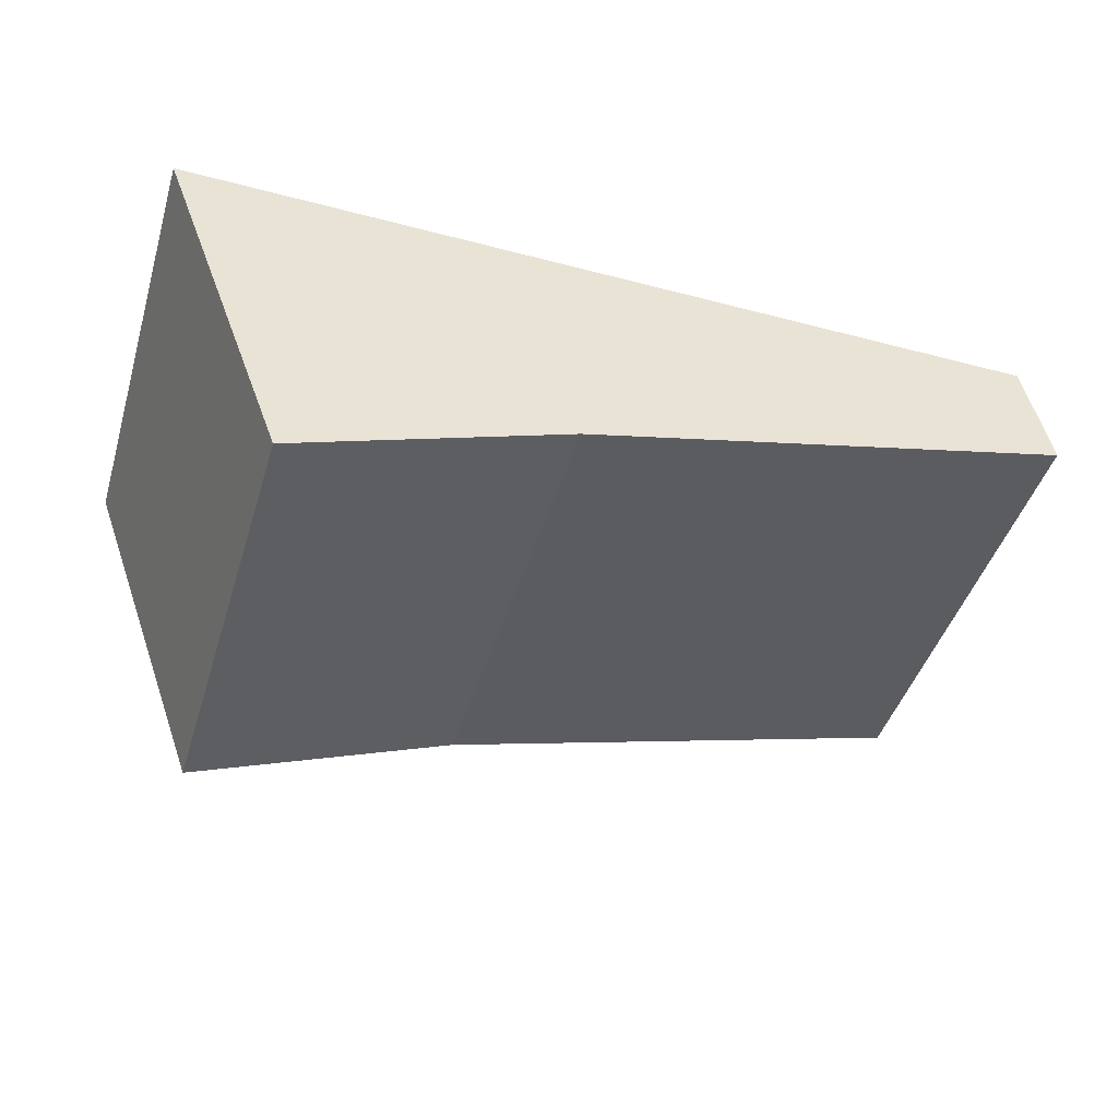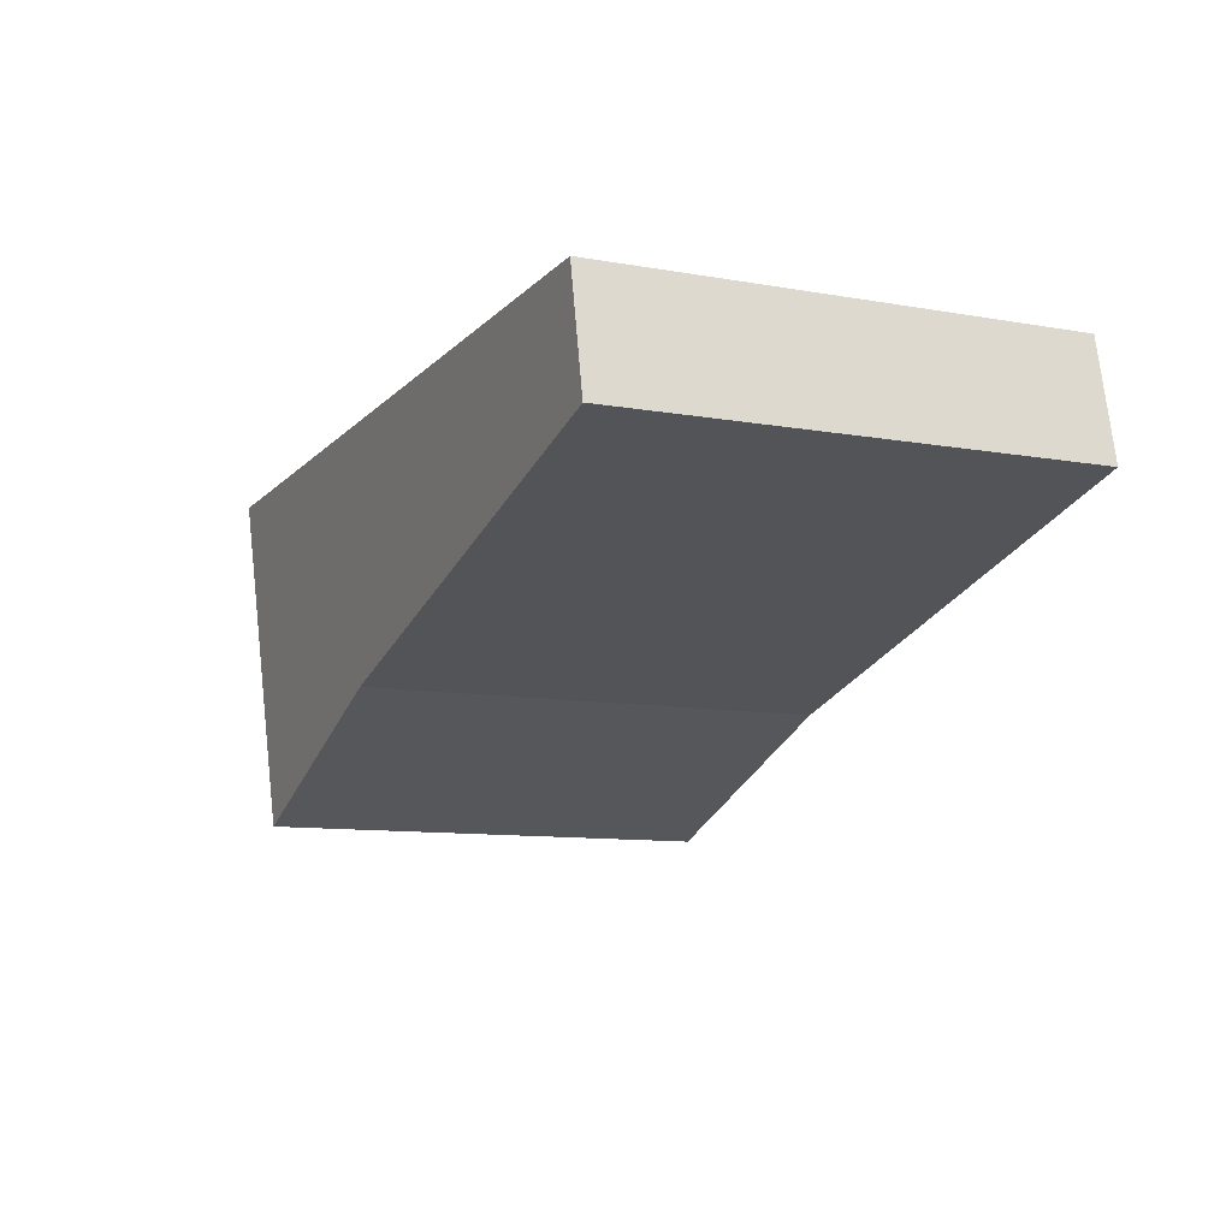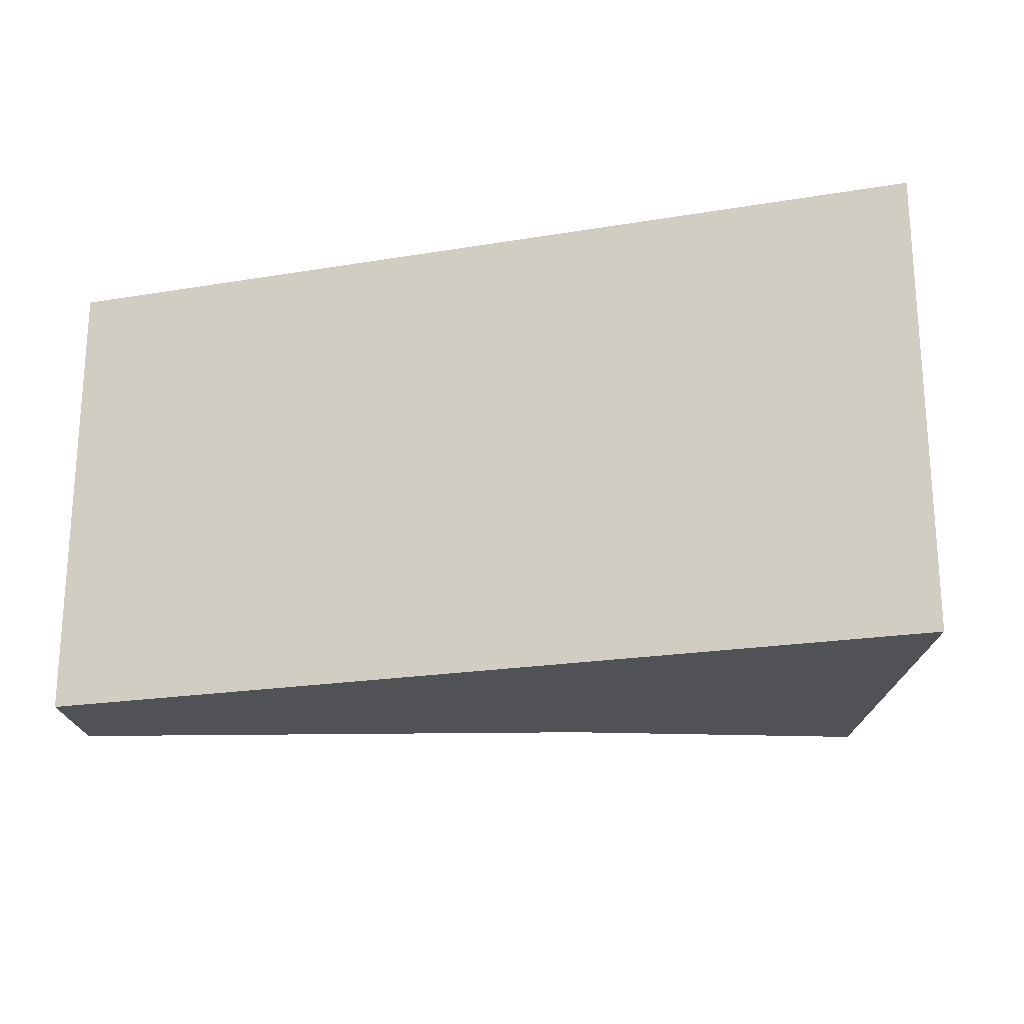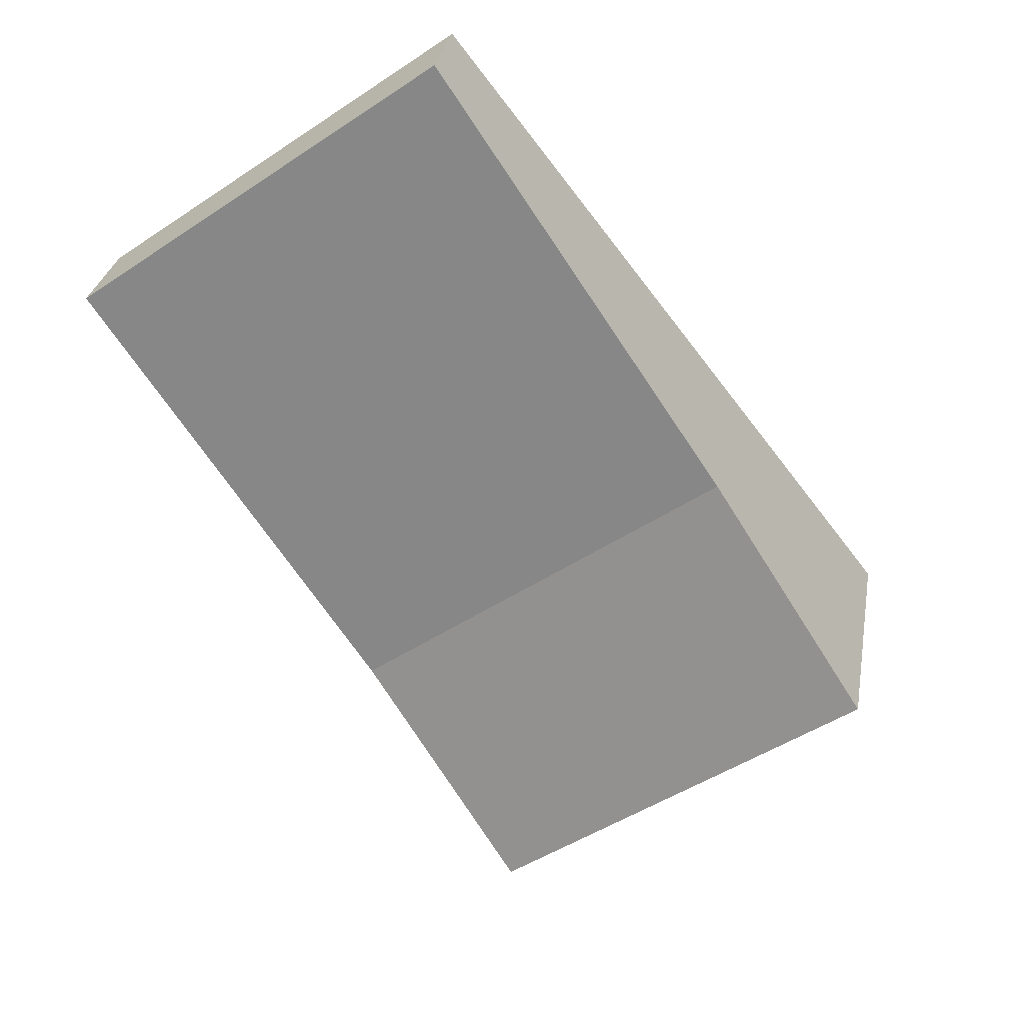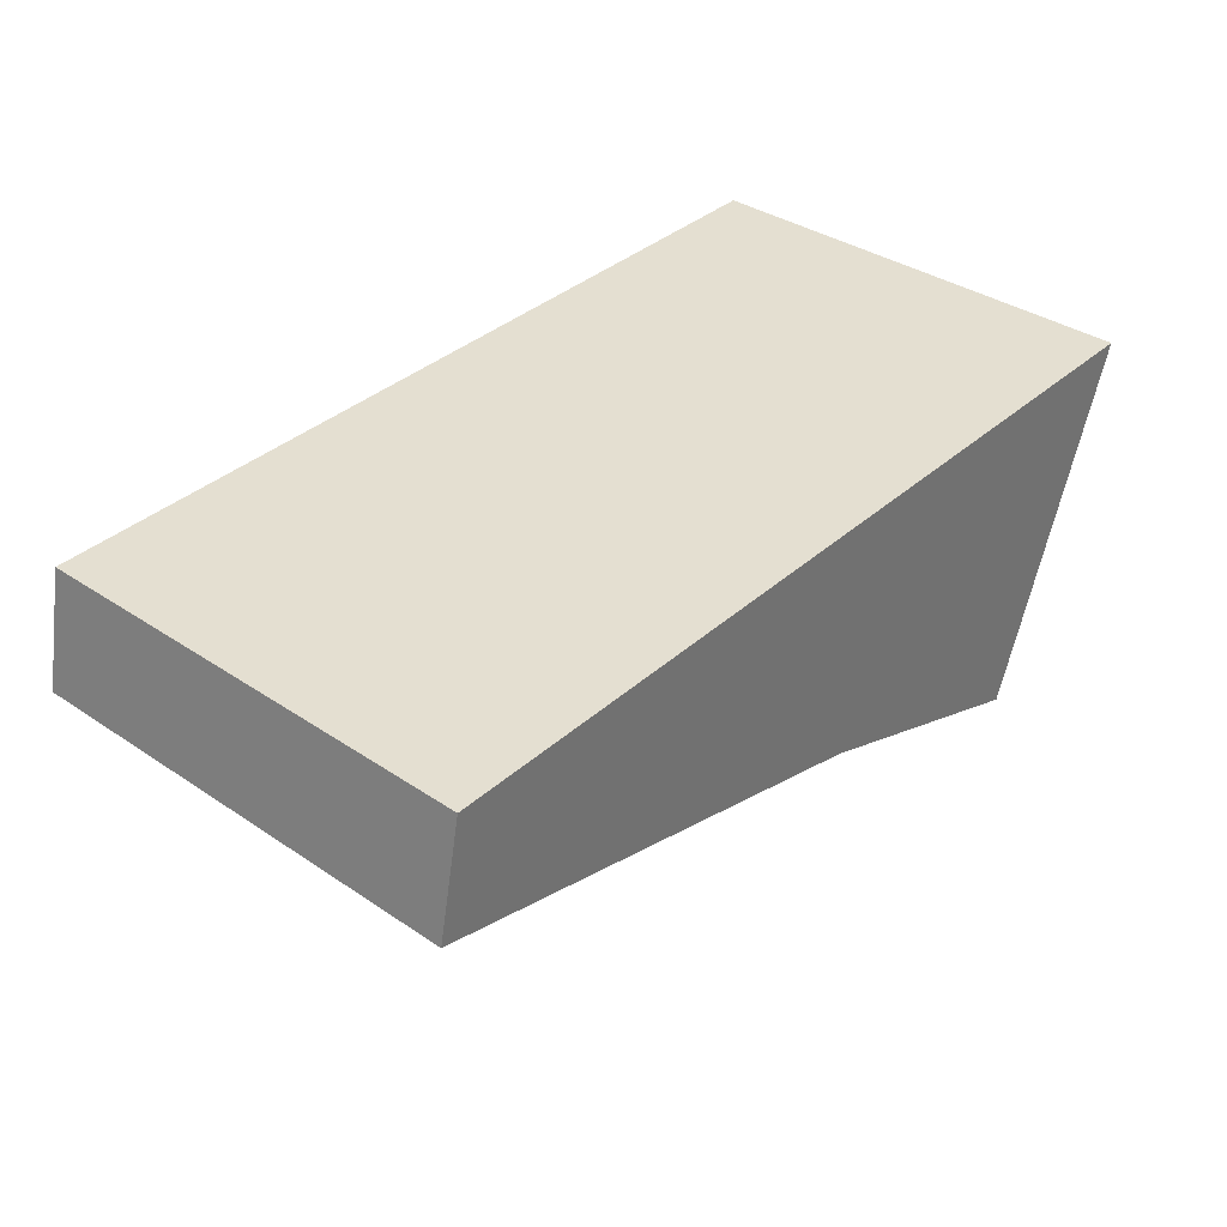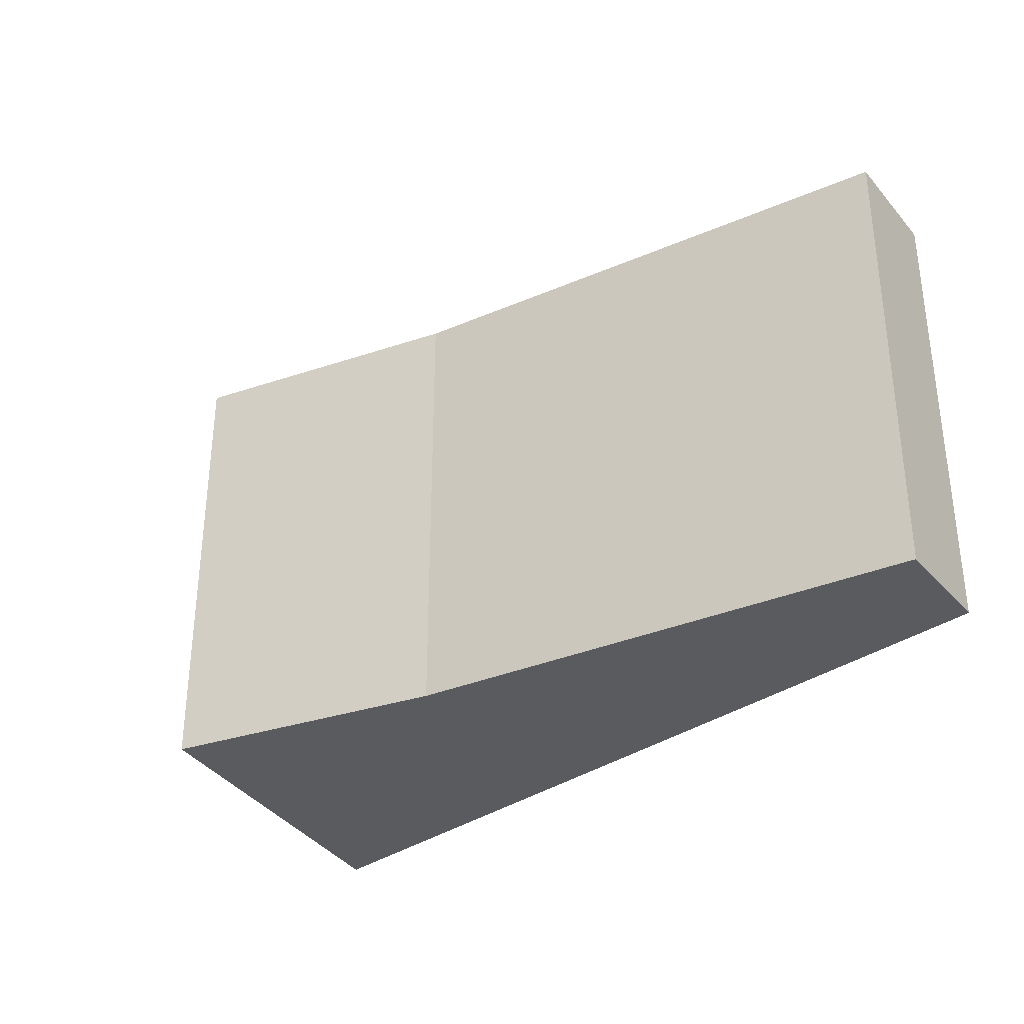
<metadata>
{"format":"obj","ext":"obj","renderer":"f3d","projection":"perspective","resolution":1024,"background":"white","views":[{"elev":-45.2,"azim":163.1,"up":"+Z"},{"elev":-10.3,"azim":-114.1,"up":"+Z"},{"elev":-21.0,"azim":16.7,"up":"+Y"},{"elev":-51.6,"azim":-54.8,"up":"+Z"},{"elev":36.6,"azim":-48.9,"up":"+Z"},{"elev":-32.2,"azim":-134.0,"up":"+Y"}]}
</metadata>
<code>
v  0.162 3.079 0.779
v  3.384 3.079 -0.9
v  0 3.079 1.885e-16
v  6.114 3.079 0.779
v  5.226 3.079 -1.593
v  6.114 -4.77e-17 0.779
v  5.226 9.754e-17 -1.593
v  3.384 5.511e-17 -0.9
v  0 0 0
v  0.162 -4.77e-17 0.779
g defaultobject
f 1 2 3
f 2 1 4
f 2 4 5
f 6 5 4
f 5 6 7
f 7 2 5
f 2 7 8
f 8 3 2
f 3 8 9
f 9 1 3
f 1 9 10
f 10 4 1
f 4 10 6
f 10 7 6
f 7 10 8
f 8 10 9

</code>
